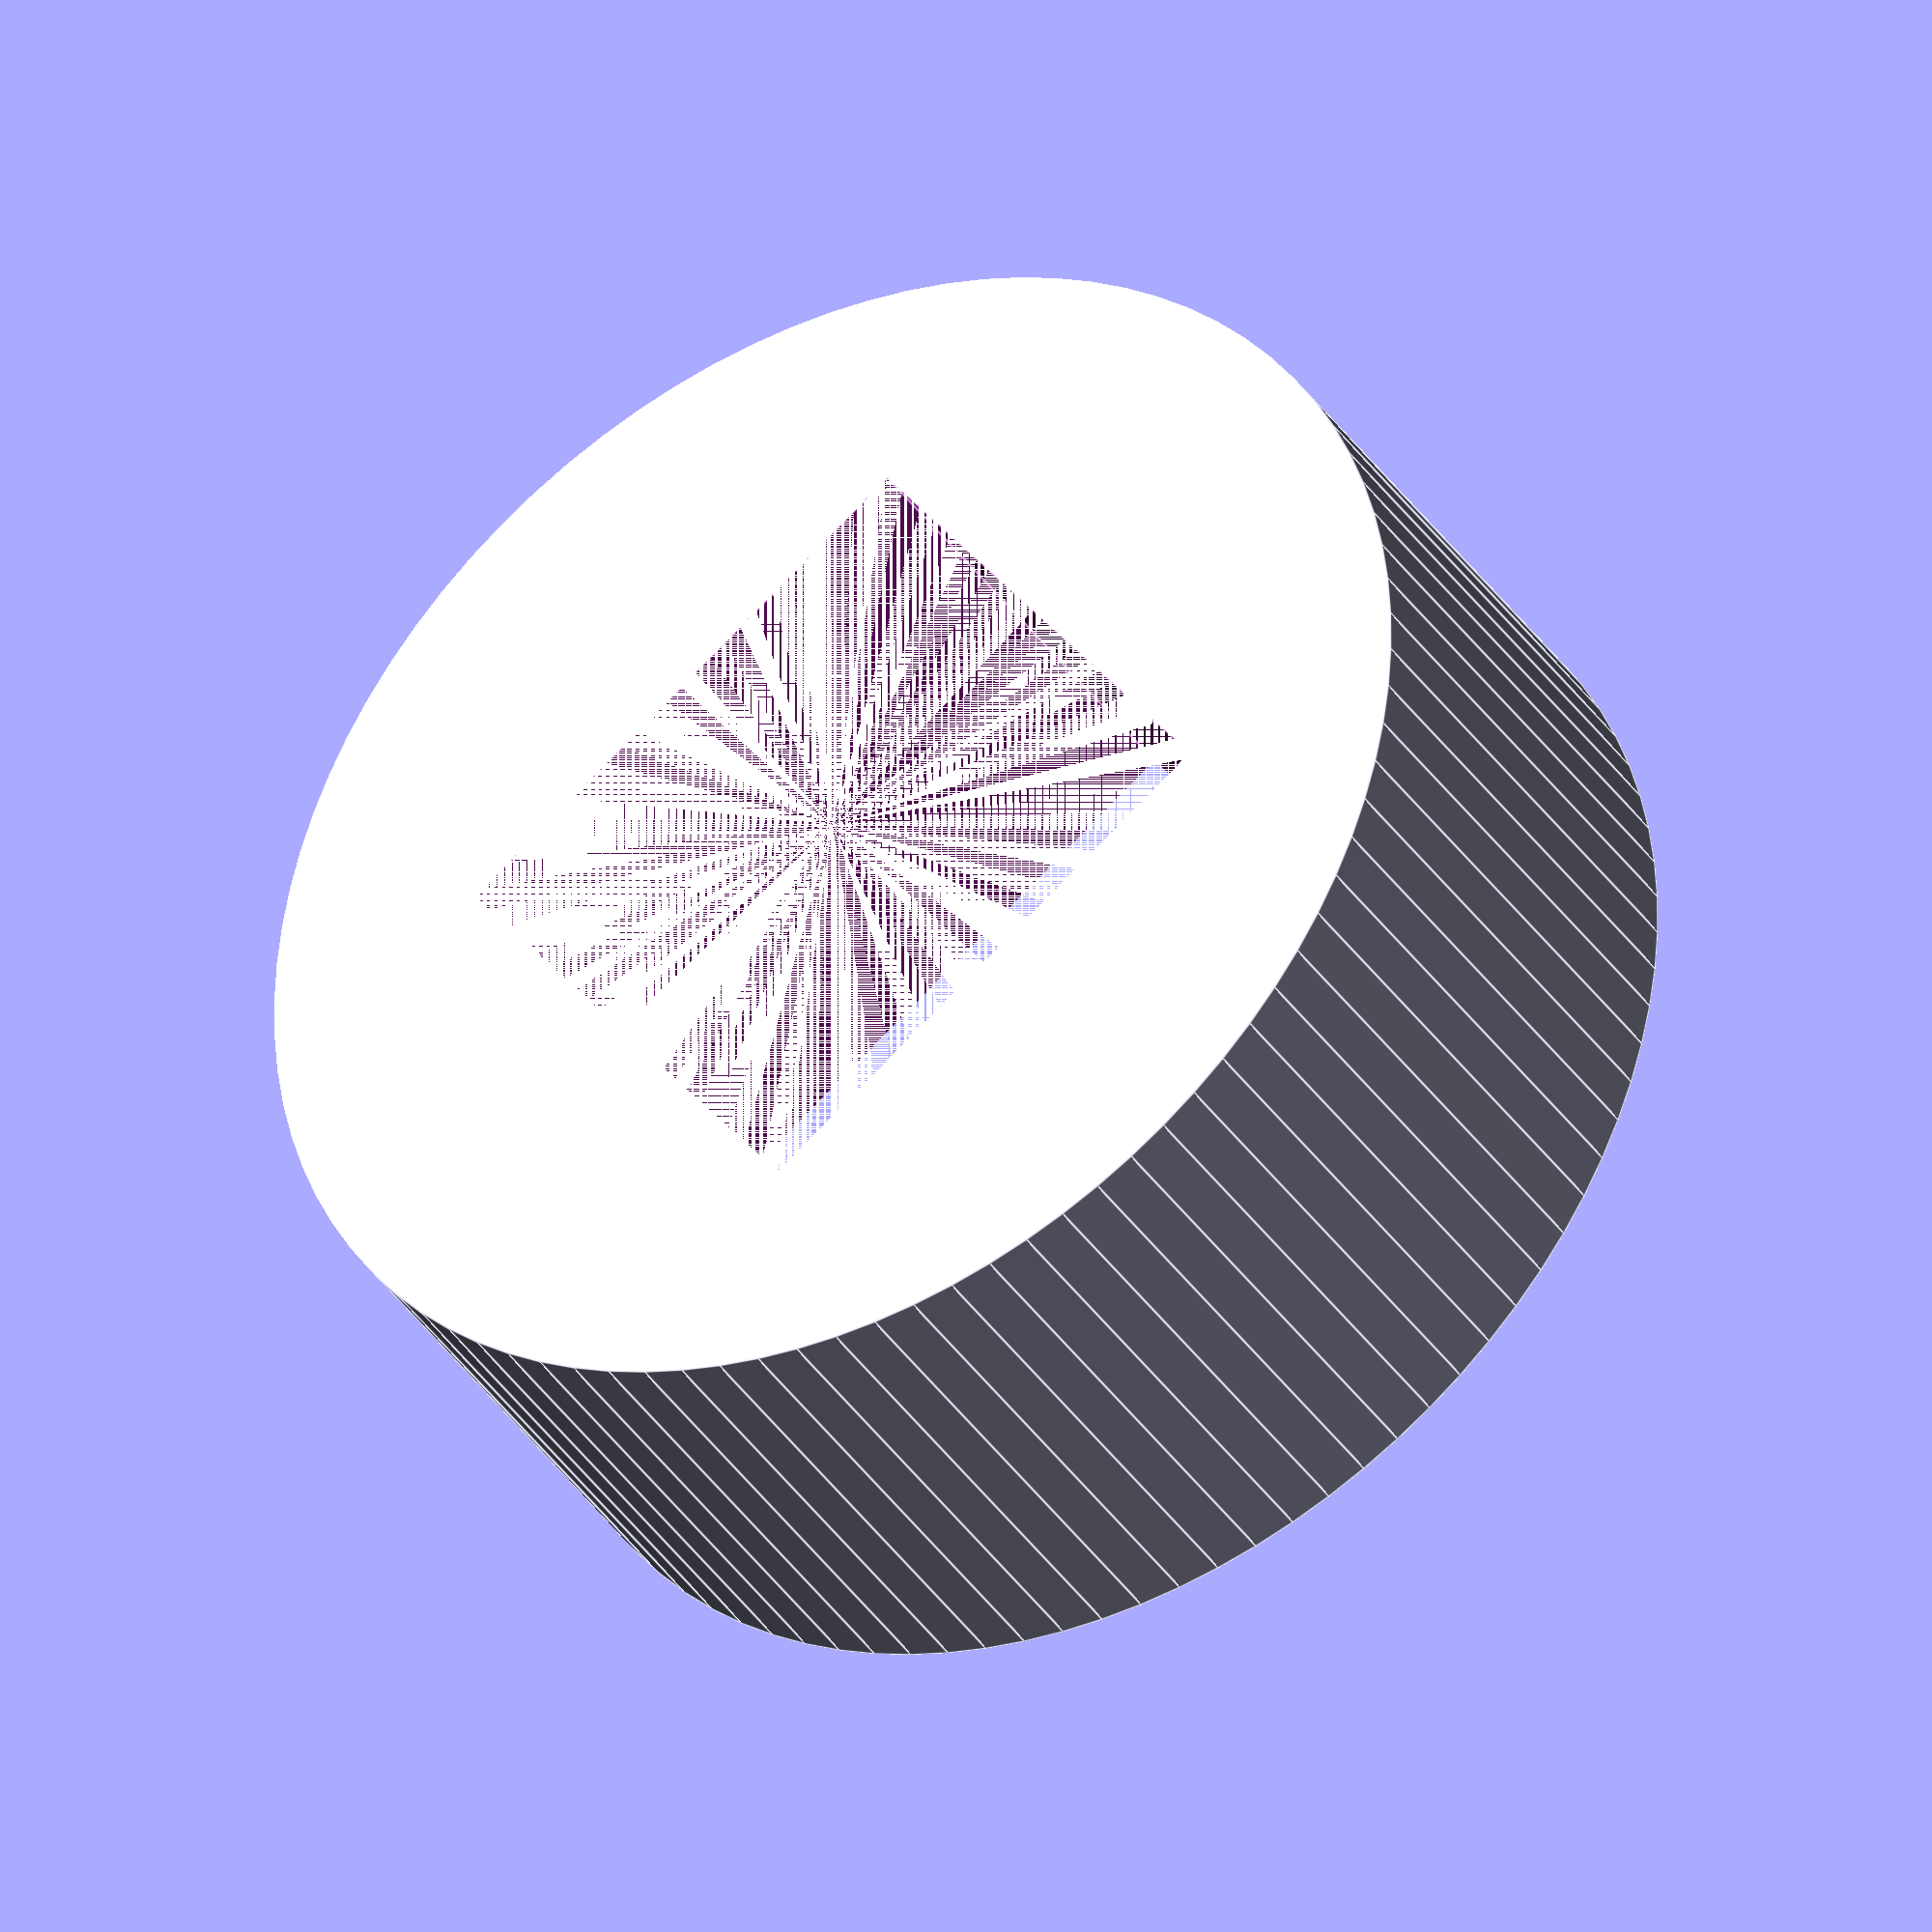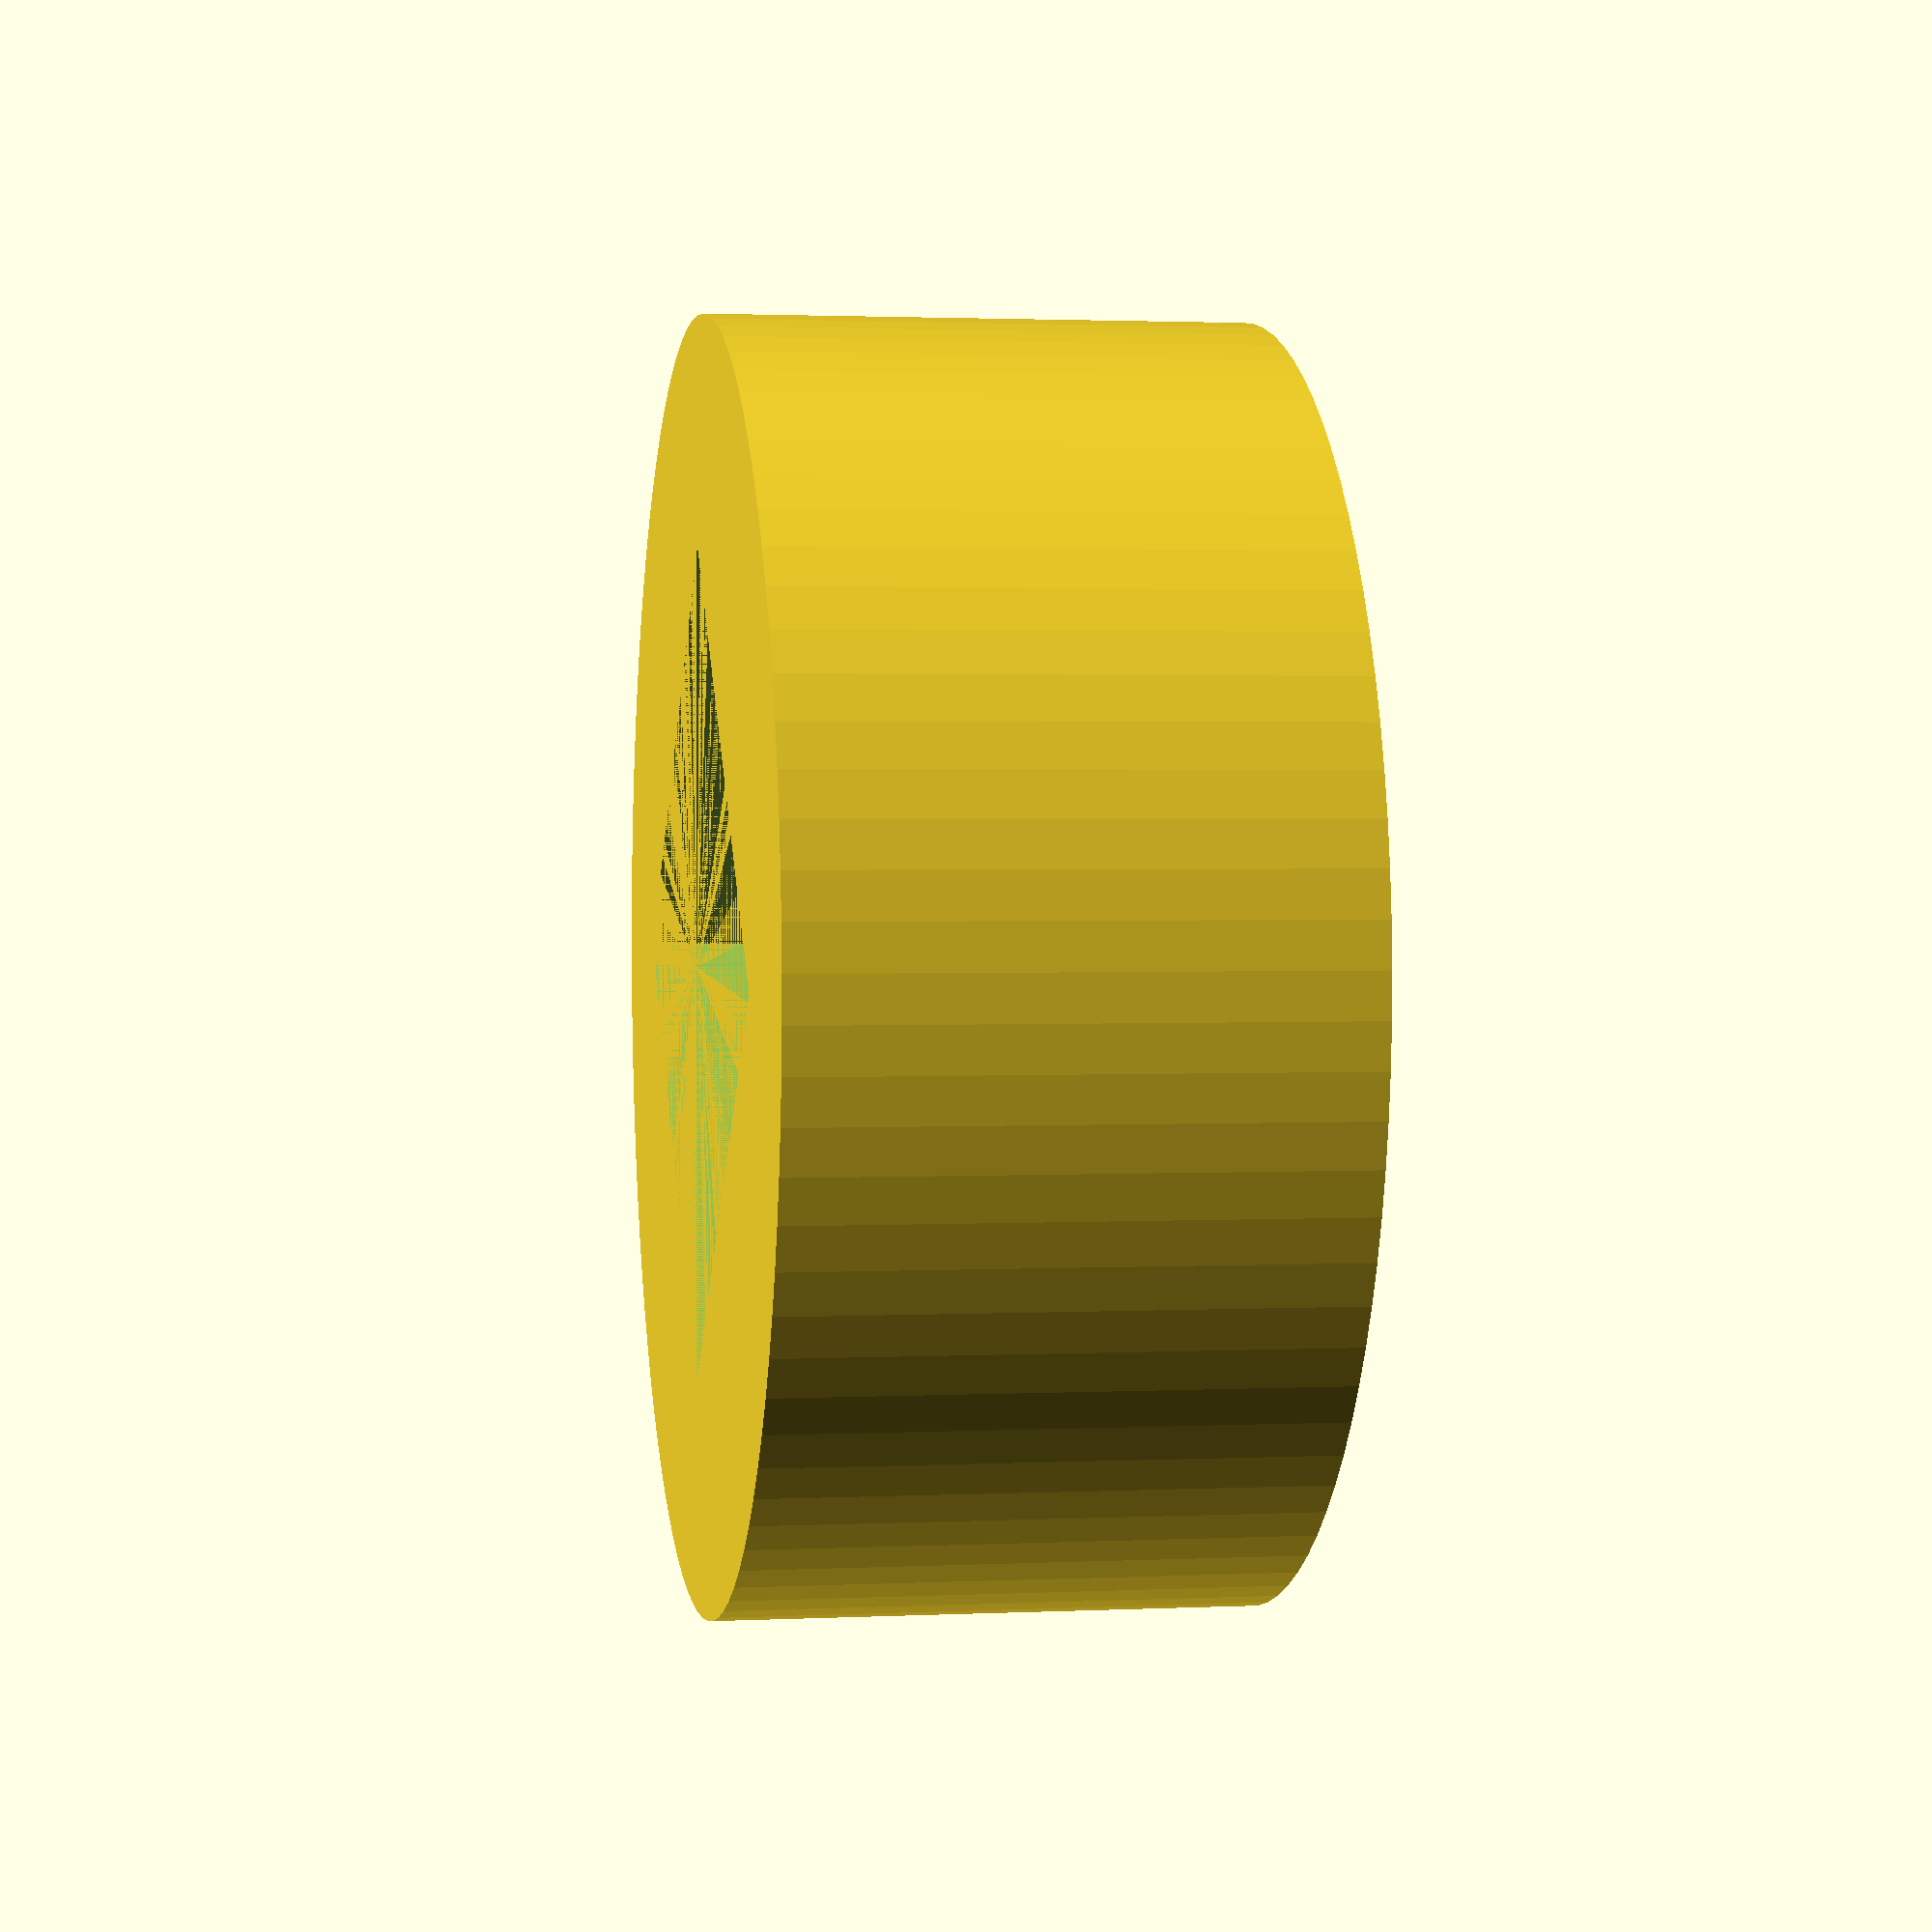
<openscad>
$fn = 90;
d=19;
sq=8.7;
h=8;

difference() {
   cylinder(d=d, h=h, center=false);
    translate([-sq/2, -sq/2, 0])
    cube(sq);
}
</openscad>
<views>
elev=217.0 azim=126.3 roll=330.4 proj=o view=edges
elev=178.1 azim=133.4 roll=279.7 proj=p view=solid
</views>
